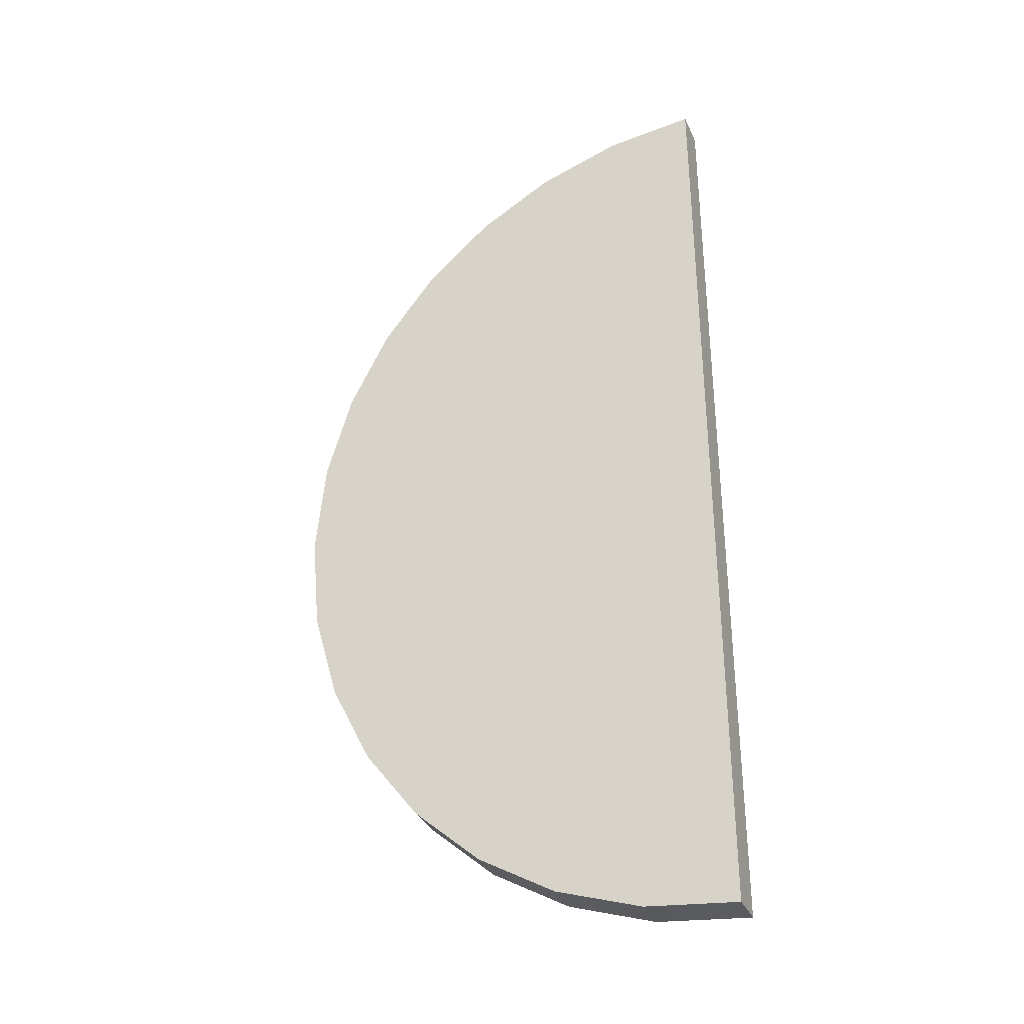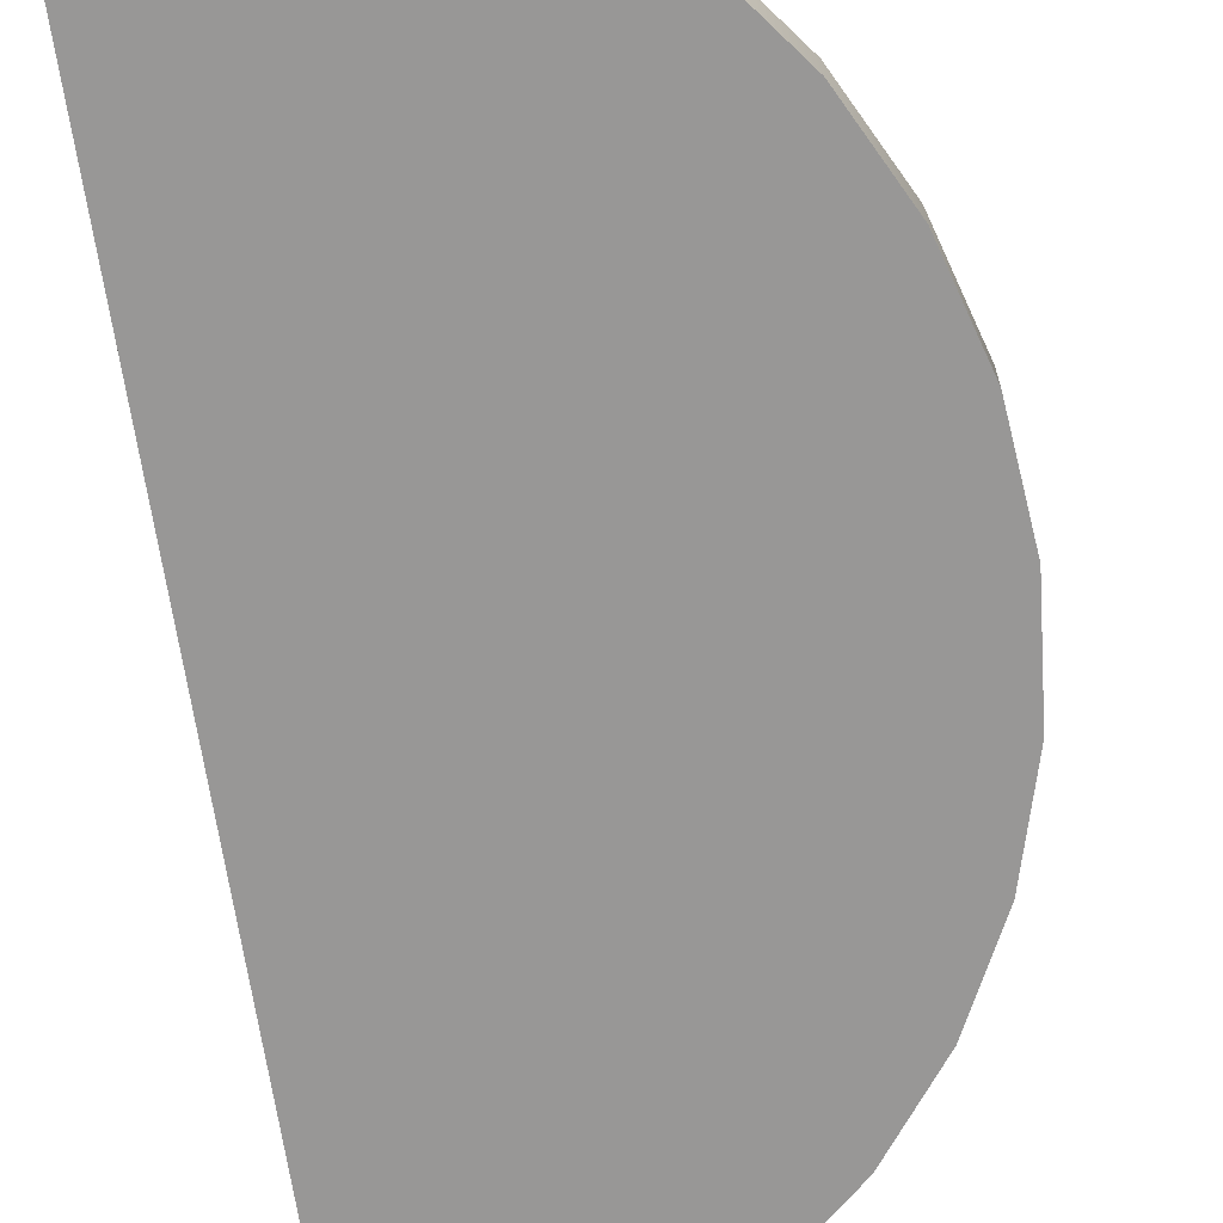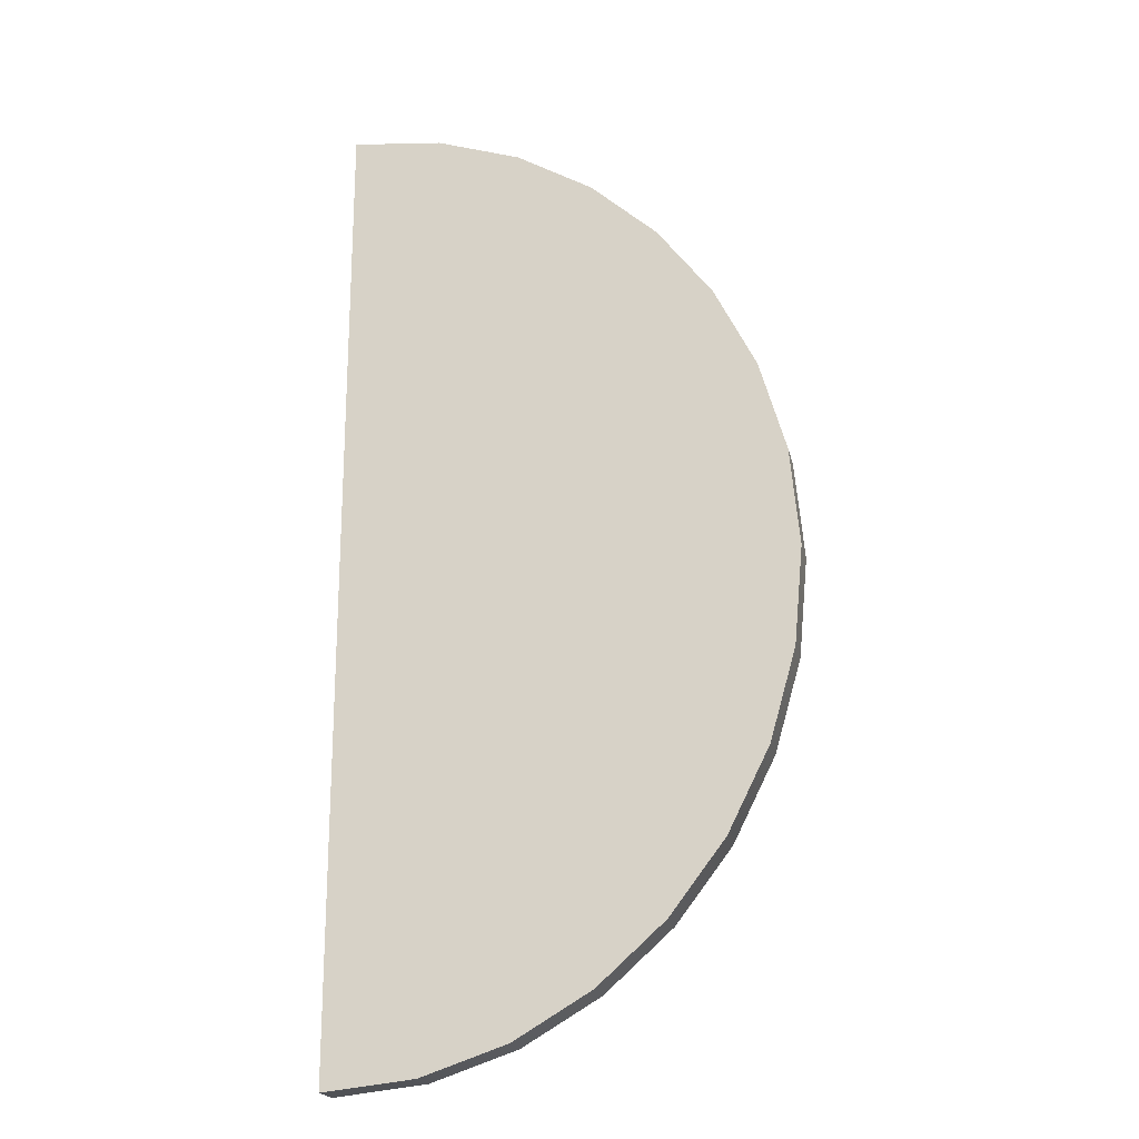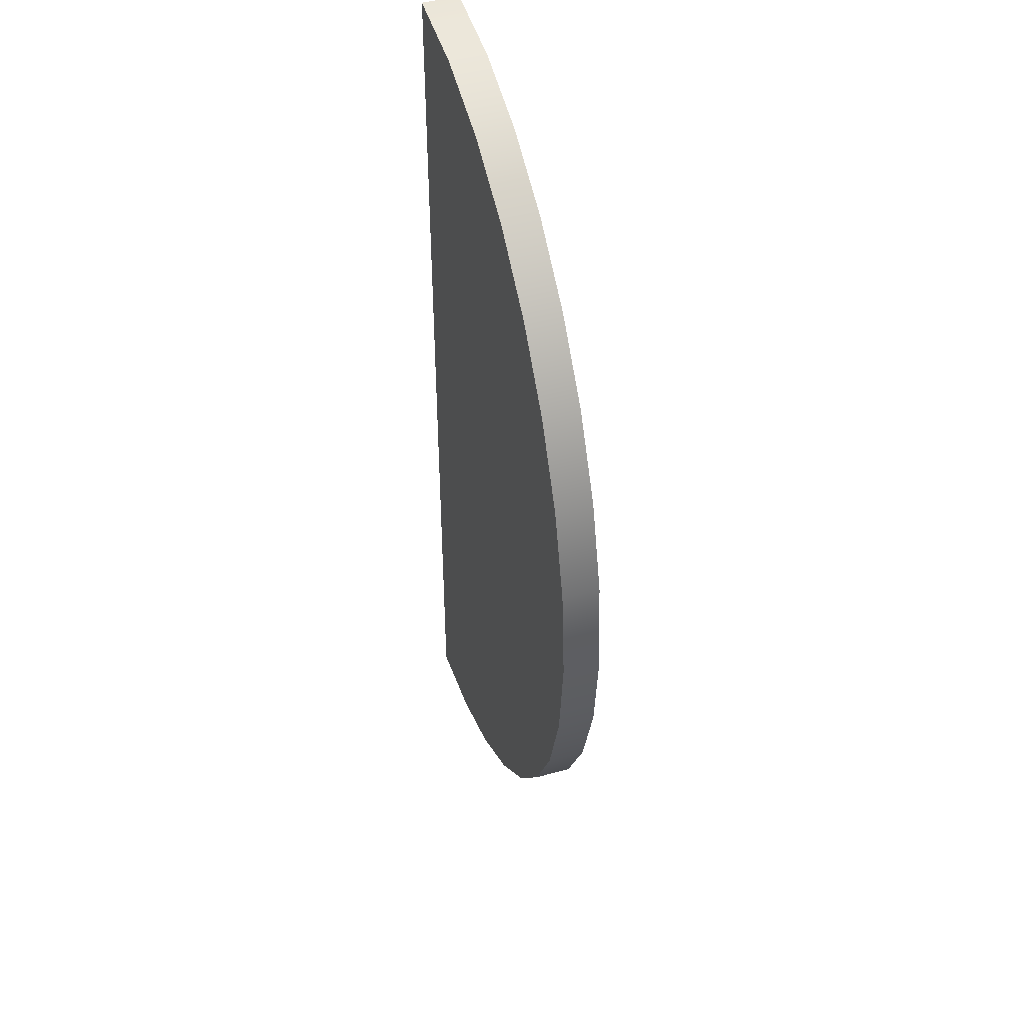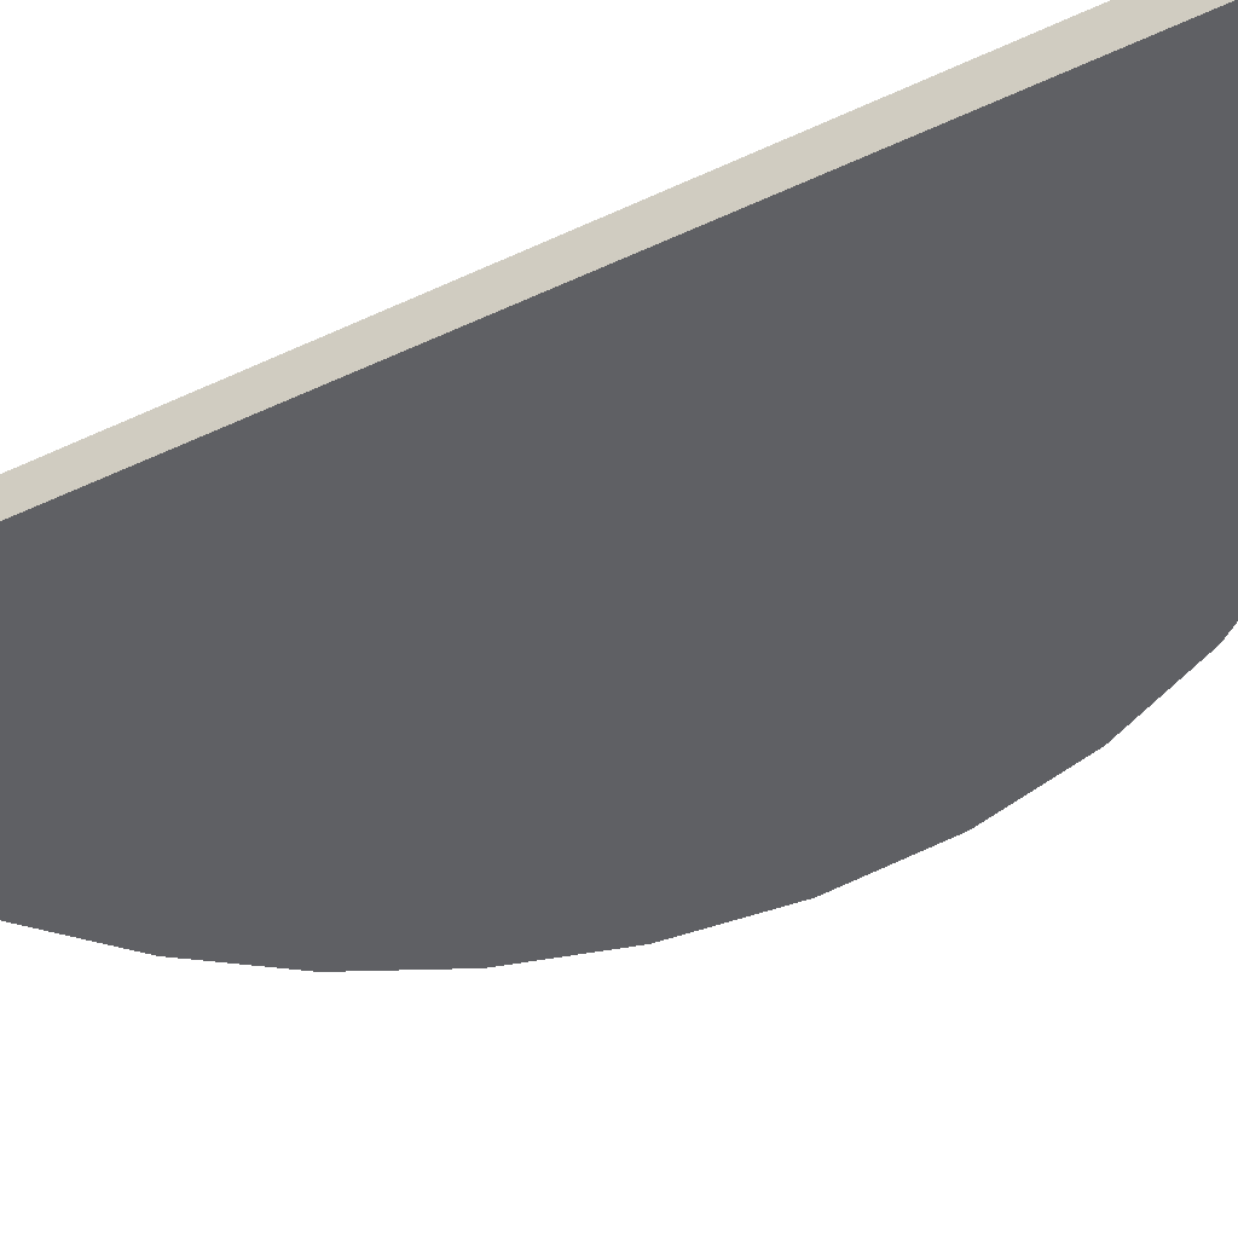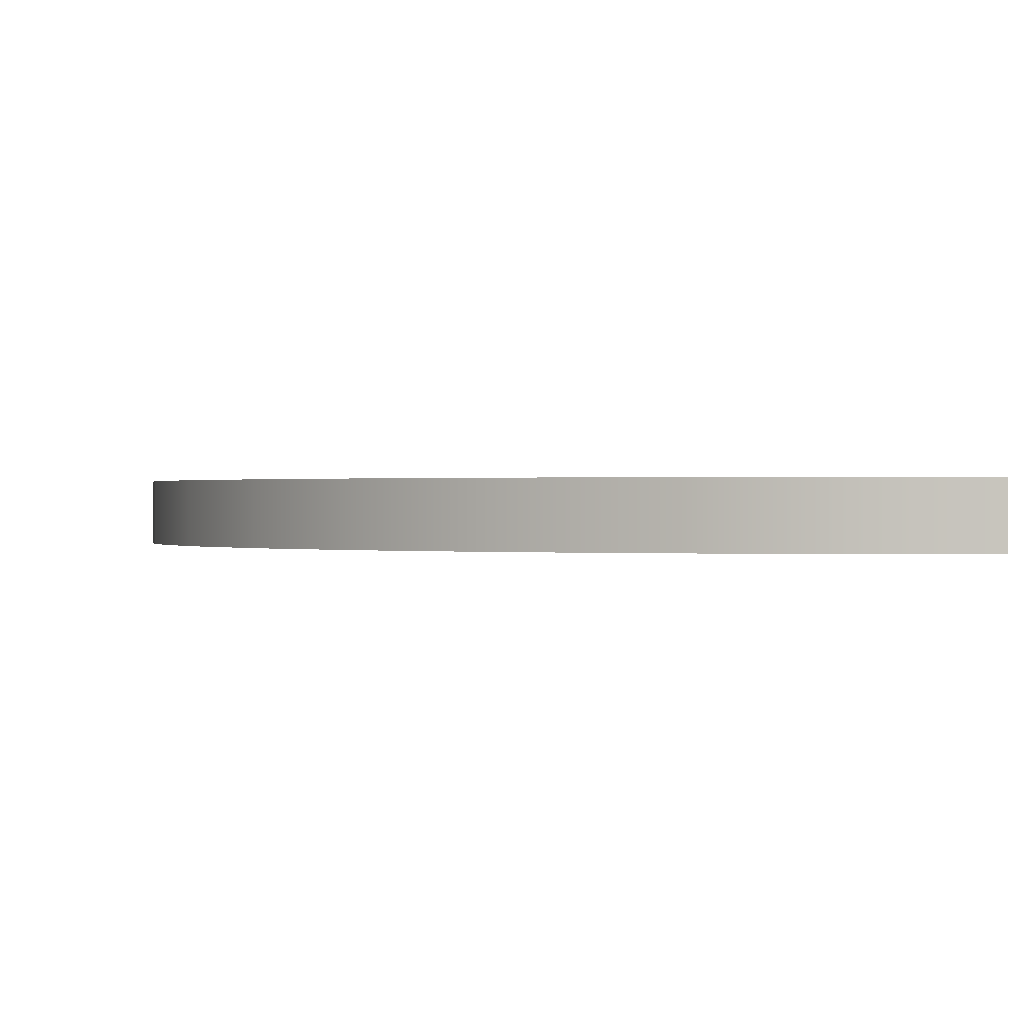
<metadata>
{"format":"obj","ext":"obj","renderer":"f3d","projection":"perspective","resolution":1024,"background":"white","views":[{"elev":-34.7,"azim":21.8,"up":"+Z"},{"elev":-68.3,"azim":-171.3,"up":"+Y"},{"elev":-20.5,"azim":-167.6,"up":"+Z"},{"elev":45.7,"azim":-107.8,"up":"+Z"},{"elev":-45.3,"azim":118.6,"up":"+Y"},{"elev":0.2,"azim":-1.7,"up":"+Y"}]}
</metadata>
<code>
o
v 57.58 1 82.74
v 55.33 1 81.98
v 55.33 0 81.98
v 57.58 0 82.74
v 53.29 1 80.78
v 53.29 0 80.78
v 51.51 1 79.19
v 51.51 0 79.19
v 50.05 1 77.27
v 50.05 0 77.27
v 48.94 1 75.06
v 48.94 0 75.06
v 48.24 1 72.62
v 48.24 0 72.62
v 48 1 70
v 48 0 70
v 48.24 1 67.38
v 48.24 0 67.38
v 48.94 1 64.94
v 48.94 0 64.94
v 50.05 1 62.73
v 50.05 0 62.73
v 51.51 1 60.81
v 51.51 0 60.81
v 53.29 1 59.22
v 53.29 0 59.22
v 55.33 1 58.02
v 55.33 0 58.02
v 57.58 1 57.26
v 57.58 0 57.26
v 60 1 57
v 60 0 57
v 60 1 83
v 60 0 83
g
f 1 2 3 4
f 2 5 6 3
f 5 7 8 6
f 7 9 10 8
f 9 11 12 10
f 11 13 14 12
f 13 15 16 14
f 15 17 18 16
f 17 19 20 18
f 19 21 22 20
f 21 23 24 22
f 23 25 26 24
f 25 27 28 26
f 27 29 30 28
f 29 31 32 30
f 31 33 34 32
f 33 1 4 34
f 1 33 31
f 1 31 29
f 1 29 27
f 1 27 25
f 1 25 23
f 1 23 21
f 1 21 19
f 1 19 17
f 1 17 15
f 1 15 13
f 1 13 11
f 1 11 9
f 1 9 7
f 1 7 5
f 5 2 1
f 32 34 4
f 30 32 4
f 28 30 4
f 26 28 4
f 24 26 4
f 22 24 4
f 20 22 4
f 18 20 4
f 16 18 4
f 14 16 4
f 12 14 4
f 10 12 4
f 8 10 4
f 6 8 4
f 4 3 6

</code>
